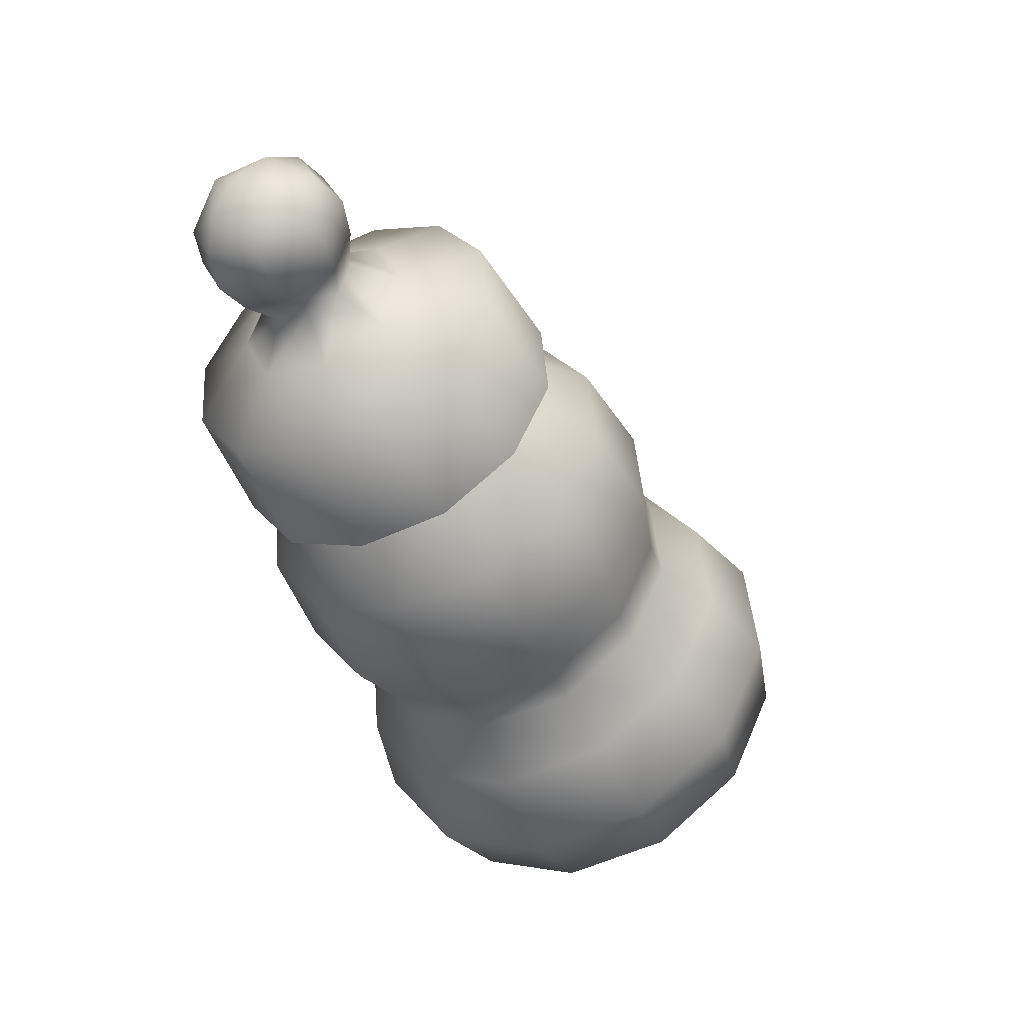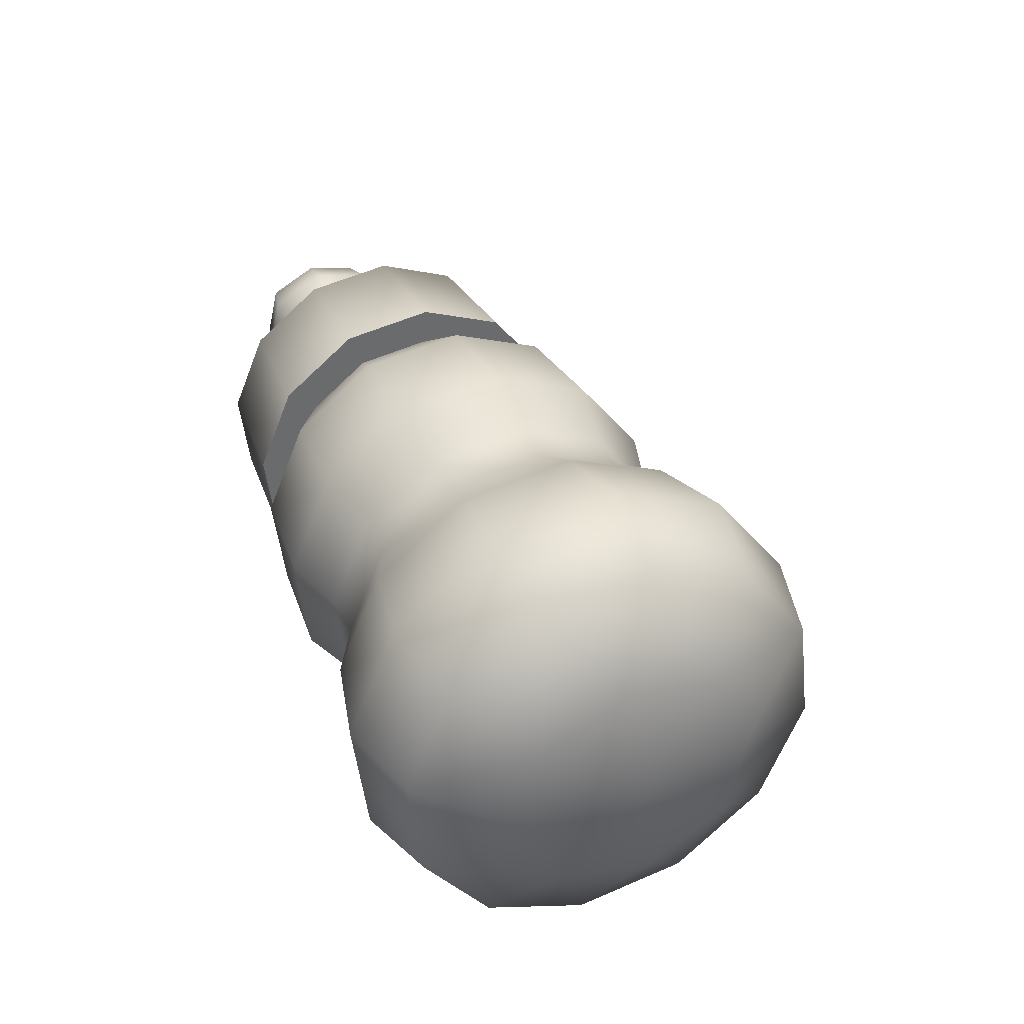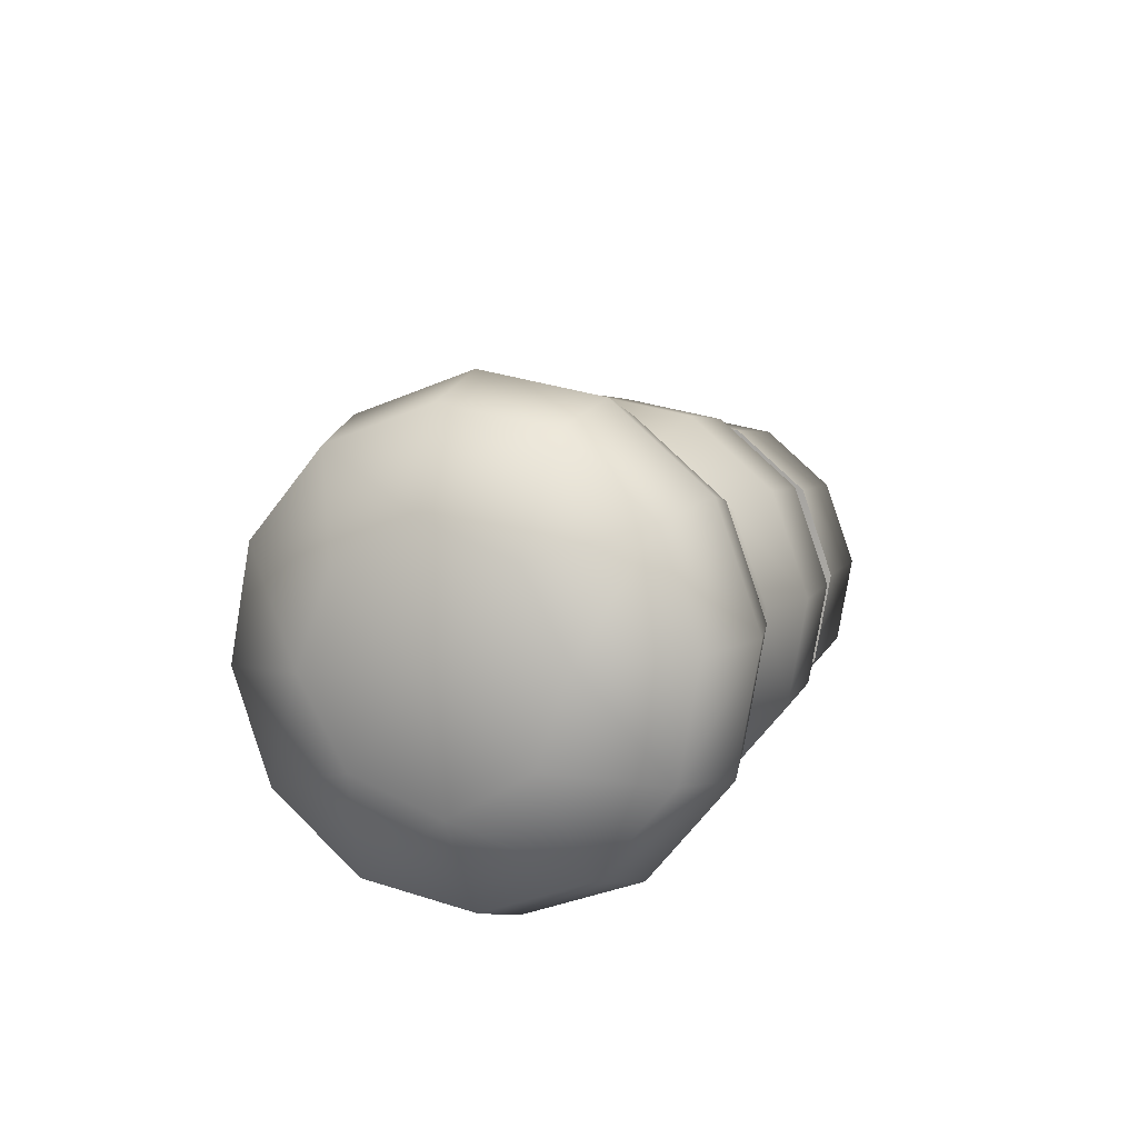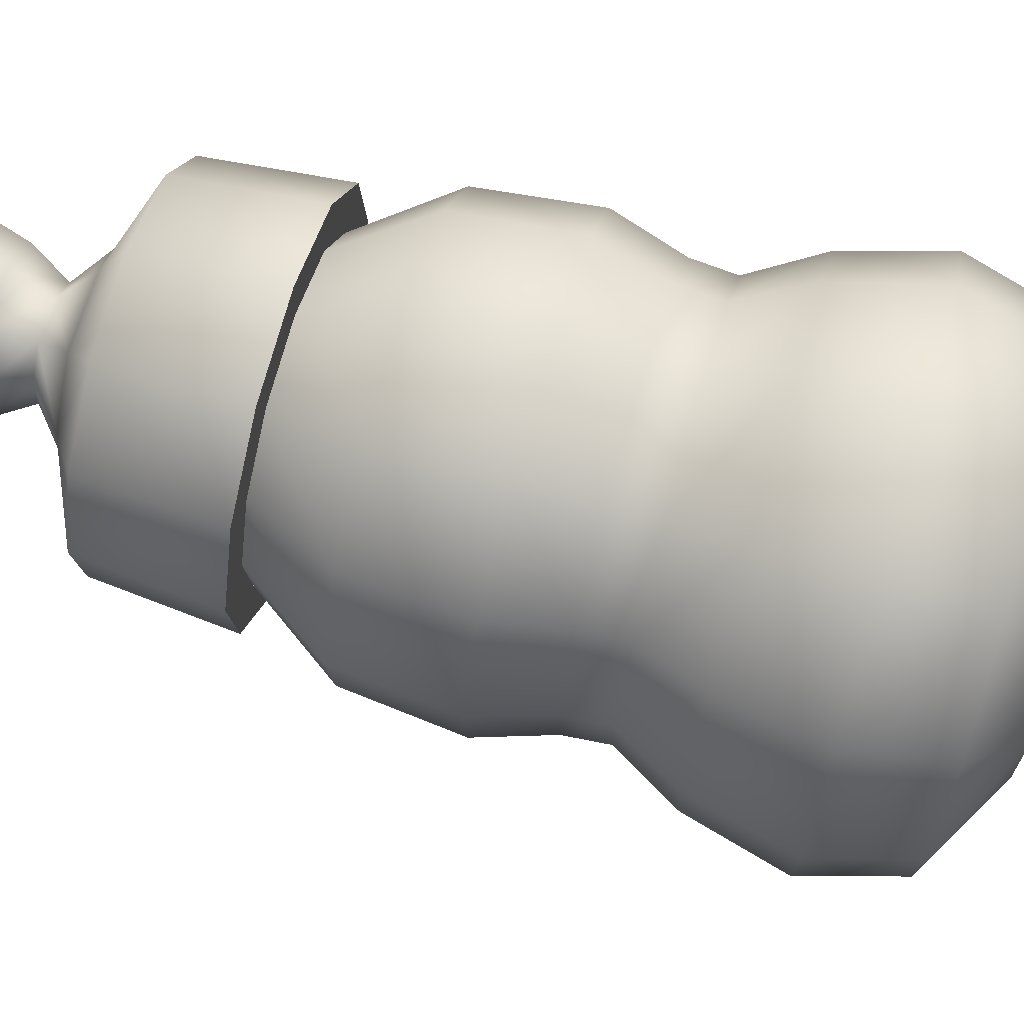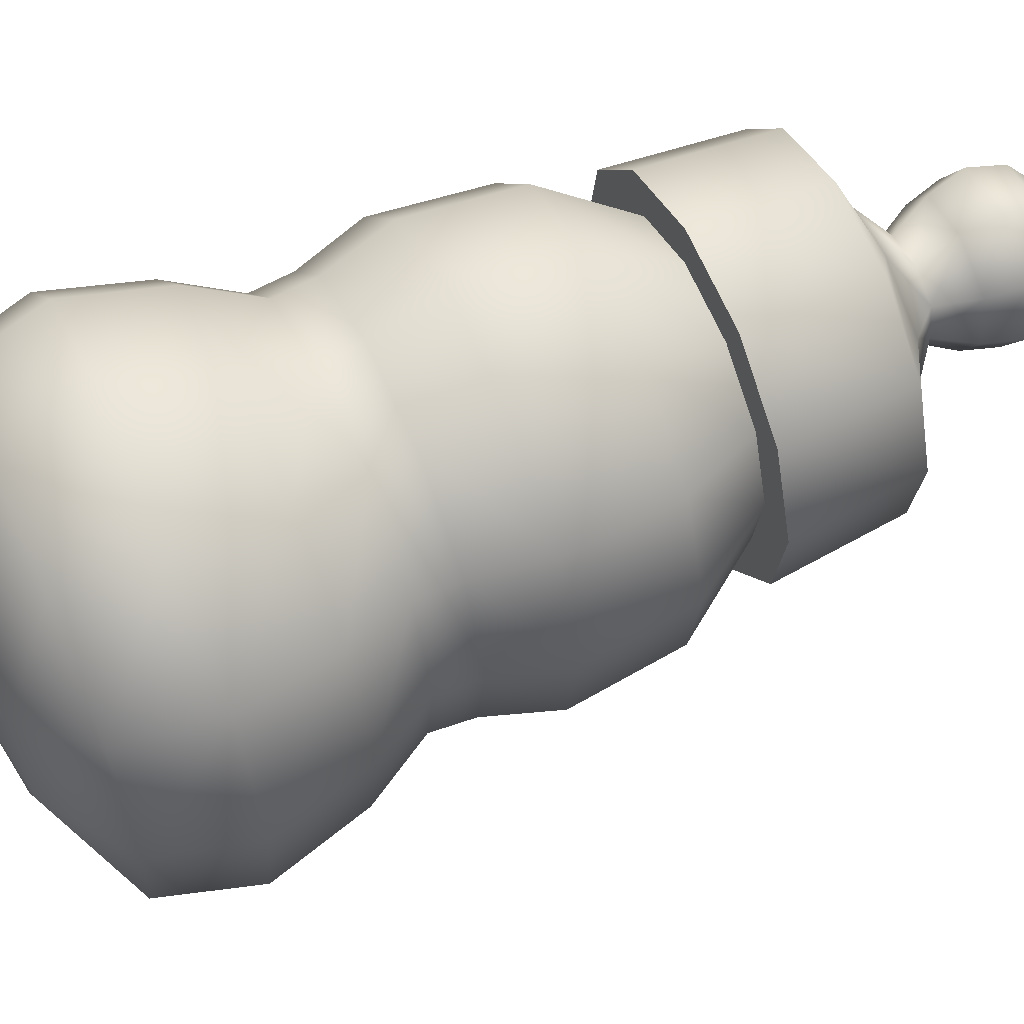
<metadata>
{"format":"obj","ext":"obj","renderer":"f3d","projection":"perspective","resolution":1024,"background":"white","views":[{"elev":46.1,"azim":42.5,"up":"+Y"},{"elev":-44.7,"azim":53.0,"up":"+Y"},{"elev":-70.2,"azim":-170.2,"up":"+Y"},{"elev":1.5,"azim":-64.2,"up":"+Z"},{"elev":21.6,"azim":90.1,"up":"+Z"}]}
</metadata>
<code>
g Bottle
v -0.2463 0.5343 0.2006
v -0.1972 0.5403 0.1976
v -0.2382 0.5121 0.2441
v -0.1734 0.5006 0.2444
v -0.1535 0.5235 0.1894
v -0.2246 0.4747 0.27
v -0.1271 0.4885 0.1782
v -0.15 0.4621 0.2417
v -0.2091 0.4321 0.2712
v -0.1249 0.4447 0.1669
v -0.1447 0.4218 0.222
v -0.1959 0.3959 0.2475
v -0.1347 0.3963 0.1556
v -0.1484 0.3805 0.1937
v -0.1838 0.3626 0.2113
v -0.1651 0.3113 0.2518
v -0.09706 0.3458 0.2179
v -0.07074 0.3762 0.1447
v 0.02667 0.3678 0.1337
v -0.05179 0.2917 0.3006
v -0.1432 0.251 0.3264
v -0.09201 0.1105 0.3003
v 0.005562 0.1539 0.2728
v 0.01038 0.3344 0.23
v 0.07194 0.1995 0.1974
v 0.08933 0.2352 0.09453
v -0.2463 0.5343 0.2006
v -0.2467 0.5355 0.1511
v -0.1972 0.5403 0.1976
v -0.1834 0.5283 0.1343
v -0.2393 0.5152 0.1088
v -0.1535 0.5235 0.1894
v -0.2261 0.479 0.0851
v -0.1616 0.4941 0.1146
v -0.1271 0.4885 0.1782
v -0.2107 0.4365 0.08633
v -0.1548 0.4495 0.1119
v -0.1249 0.4447 0.1669
v -0.194 0.3906 0.09997
v -0.1554 0.3996 0.1176
v -0.1347 0.3963 0.1556
v -0.07074 0.3762 0.1447
v -0.1105 0.3826 0.07157
v -0.1847 0.3653 0.03762
v -0.1785 0.3481 -0.05906
v -0.007283 0.3829 0.03731
v 0.02667 0.3678 0.1337
v 0.08933 0.2352 0.09453
v 0.05308 0.2513 -0.008362
v -0.08238 0.3757 -0.03324
v -0.0271 0.2436 -0.08369
v -0.1297 0.2141 -0.1113
v -0.2463 0.5343 0.2006
v -0.2877 0.5073 0.1976
v -0.2467 0.5355 0.1511
v -0.2905 0.4893 0.1343
v -0.3103 0.4664 0.1894
v -0.2393 0.5152 0.1088
v -0.3081 0.4226 0.1782
v -0.2853 0.4491 0.1146
v -0.2261 0.479 0.0851
v -0.2817 0.3876 0.1669
v -0.2619 0.4105 0.1119
v -0.2107 0.4365 0.08633
v -0.243 0.3569 0.1556
v -0.2293 0.3727 0.1176
v -0.194 0.3906 0.09997
v -0.1847 0.3653 0.03762
v -0.2528 0.3308 0.07157
v -0.2791 0.3004 0.1447
v -0.3483 0.2313 0.1337
v -0.2699 0.3075 -0.03324
v -0.1785 0.3481 -0.05906
v -0.1297 0.2141 -0.1113
v -0.2273 0.1707 -0.08369
v -0.332 0.2647 0.03731
v -0.2937 0.1251 -0.008362
v -0.3111 0.08944 0.09453
v -0.2463 0.5343 0.2006
v -0.2382 0.5121 0.2441
v -0.2877 0.5073 0.1976
v -0.2804 0.4616 0.2444
v -0.2246 0.4747 0.27
v -0.3103 0.4664 0.1894
v -0.2091 0.4321 0.2712
v -0.2736 0.4171 0.2417
v -0.3081 0.4226 0.1782
v -0.1959 0.3959 0.2475
v -0.2518 0.3828 0.222
v -0.2817 0.3876 0.1669
v -0.1838 0.3626 0.2113
v -0.2224 0.3536 0.1937
v -0.243 0.3569 0.1556
v -0.2791 0.3004 0.1447
v -0.2394 0.294 0.2179
v -0.1651 0.3113 0.2518
v -0.1432 0.251 0.3264
v -0.3144 0.2162 0.23
v -0.3483 0.2313 0.1337
v -0.3111 0.08944 0.09453
v -0.2748 0.07329 0.1974
v -0.2393 0.2234 0.3006
v -0.1946 0.081 0.2728
v -0.09201 0.1105 0.3003
v -0.1109 0.1623 0.09453
v -0.09201 0.1105 0.3003
v 0.005562 0.1539 0.2728
v 0.07194 0.1995 0.1974
v 0.08933 0.2352 0.09453
v -0.1109 0.1623 0.09453
v 0.08933 0.2352 0.09453
v 0.05308 0.2513 -0.008362
v -0.0271 0.2436 -0.08369
v -0.1297 0.2141 -0.1113
v -0.1109 0.1623 0.09453
v -0.1297 0.2141 -0.1113
v -0.2273 0.1707 -0.08369
v -0.2937 0.1251 -0.008362
v -0.3111 0.08944 0.09453
v -0.1109 0.1623 0.09453
v -0.3111 0.08944 0.09453
v -0.2748 0.07329 0.1974
v -0.1946 0.081 0.2728
v -0.09201 0.1105 0.3003
v -0.01995 0.1557 0.2337
v -0.05763 0.01601 0.2965
v -0.09614 0.1218 0.2552
v 0.05015 0.06392 0.266
v -0.01382 -0.1044 0.2759
v 0.03188 0.1914 0.1749
v 0.1 -0.05374 0.2437
v 0.01051 -0.1712 0.2309
v 0.1235 0.1143 0.1828
v 0.04547 0.2192 0.09453
v 0.1427 0.1537 0.06914
v 0.1775 -0.0004849 0.1558
v 0.1978 0.04114 0.03574
v 0.1129 -0.1257 0.202
v 0.1826 -0.07779 0.1229
v 0.2008 -0.04036 0.01494
v 0.2132 -0.08591 0.002337
v 0.1953 -0.1227 0.1084
v 0.2769 -0.1386 -0.01676
v 0.1268 -0.1697 0.1861
v 0.02625 -0.2144 0.2145
v 0.2556 -0.1824 0.1095
v 0.3412 -0.2298 -0.04563
v 0.1741 -0.2384 0.202
v 0.05434 -0.2916 0.2358
v 0.3175 -0.2785 0.09477
v 0.3483 -0.3348 -0.07272
v 0.2269 -0.3407 0.1975
v 0.09377 -0.3999 0.2352
v 0.327 -0.3786 0.05357
v 0.2647 -0.4283 -0.08859
v 0.2455 -0.4346 0.146
v 0.1258 -0.4878 0.1799
v 0.1362 -0.5166 0.05724
v 0.2289 -0.4697 0.01101
v 0.1303 -0.5003 -0.0944
v 0.01716 0.2318 0.01418
v 0.1427 0.1537 0.06914
v 0.04547 0.2192 0.09453
v 0.1026 0.1716 -0.04452
v 0.1978 0.04114 0.03574
v -0.04546 0.2258 -0.04464
v 0.1555 0.05998 -0.08433
v 0.2008 -0.04036 0.01494
v 0.01407 0.1631 -0.1277
v -0.1256 0.2028 -0.06617
v -0.09929 0.1305 -0.1582
v 0.06192 0.05099 -0.1722
v -0.05783 0.01657 -0.2044
v 0.1628 -0.02342 -0.09304
v 0.07863 -0.0315 -0.1721
v -0.02907 -0.06245 -0.201
v -0.01263 -0.1076 -0.2098
v 0.09316 -0.07721 -0.1814
v 0.008043 -0.1644 -0.2693
v 0.1758 -0.06927 -0.1037
v 0.2132 -0.08591 0.002337
v 0.134 -0.1282 -0.2355
v 0.0423 -0.2585 -0.3264
v 0.2324 -0.1188 -0.1431
v 0.2769 -0.1386 -0.01676
v 0.1823 -0.2183 -0.2888
v 0.07947 -0.3606 -0.3253
v 0.2917 -0.2078 -0.186
v 0.3412 -0.2298 -0.04563
v 0.2054 -0.3245 -0.2915
v 0.1095 -0.4432 -0.2344
v 0.3038 -0.315 -0.199
v 0.3483 -0.3348 -0.07272
v 0.2647 -0.4283 -0.08859
v 0.2106 -0.4196 -0.1882
v 0.1303 -0.5003 -0.0944
v -0.2018 0.1689 -0.04464
v -0.09929 0.1305 -0.1582
v -0.1256 0.2028 -0.06617
v -0.2071 0.08257 -0.1277
v -0.05783 0.01657 -0.2044
v -0.2536 0.1333 0.01418
v -0.1717 -0.03404 -0.1722
v -0.02907 -0.06245 -0.201
v -0.2804 0.03216 -0.04452
v -0.2672 0.1054 0.09453
v -0.2996 -0.007241 0.06914
v -0.2491 -0.08729 -0.08433
v -0.2694 -0.1289 0.03574
v -0.1315 -0.108 -0.1721
v -0.2011 -0.1559 -0.09304
v -0.2194 -0.1933 0.01494
v -0.1996 -0.2361 0.002337
v -0.1816 -0.1994 -0.1037
v -0.2145 -0.3174 -0.01676
v -0.1132 -0.1523 -0.1814
v -0.01263 -0.1076 -0.2098
v -0.1932 -0.2737 -0.1431
v -0.2051 -0.4287 -0.04563
v -0.1117 -0.2177 -0.2355
v 0.008043 -0.1644 -0.2693
v -0.1814 -0.38 -0.186
v -0.1431 -0.5137 -0.07272
v -0.09083 -0.3177 -0.2888
v 0.0423 -0.2585 -0.3264
v -0.1218 -0.4699 -0.199
v -0.01899 -0.5315 -0.08859
v -0.04029 -0.4139 -0.2915
v 0.07947 -0.3606 -0.3253
v 0.1095 -0.4432 -0.2344
v 0.01685 -0.4901 -0.1882
v 0.1303 -0.5003 -0.0944
v -0.2389 0.09279 0.1749
v -0.2996 -0.007241 0.06914
v -0.2672 0.1054 0.09453
v -0.2596 -0.02507 0.1828
v -0.2694 -0.1289 0.03574
v -0.1763 0.09881 0.2337
v -0.2271 -0.1478 0.1558
v -0.2194 -0.1933 0.01494
v -0.171 -0.01656 0.266
v -0.09614 0.1218 0.2552
v -0.05763 0.01601 0.2965
v -0.1336 -0.1388 0.2437
v -0.01382 -0.1044 0.2759
v -0.1813 -0.2102 0.1229
v -0.09718 -0.2022 0.202
v 0.01051 -0.1712 0.2309
v 0.02625 -0.2144 0.2145
v -0.07954 -0.2448 0.1861
v 0.05434 -0.2916 0.2358
v -0.1622 -0.2528 0.1084
v -0.1996 -0.2361 0.002337
v -0.07162 -0.3278 0.202
v 0.09377 -0.3999 0.2352
v -0.17 -0.3373 0.1095
v -0.2145 -0.3174 -0.01676
v -0.04627 -0.4402 0.1975
v 0.1258 -0.4878 0.1799
v -0.1557 -0.4507 0.09477
v -0.2051 -0.4287 -0.04563
v -0.0002003 -0.524 0.146
v 0.1362 -0.5166 0.05724
v -0.09861 -0.5335 0.05357
v -0.1431 -0.5137 -0.07272
v -0.01899 -0.5315 -0.08859
v 0.0351 -0.5403 0.01101
v 0.1303 -0.5003 -0.0944
g Bottle_0
f 3 2 1
f 4 2 3
f 5 2 4
f 6 4 3
f 5 4 7
f 4 6 8
f 8 7 4
f 9 8 6
f 7 8 10
f 8 9 11
f 11 10 8
f 12 11 9
f 10 11 13
f 11 12 14
f 14 13 11
f 15 14 12
f 15 16 14
f 14 17 13
f 17 14 16
f 18 13 17
f 18 17 19
f 17 16 20
f 21 20 16
f 21 22 20
f 23 20 22
f 24 17 20
f 20 23 24
f 24 19 17
f 25 24 23
f 24 25 19
f 26 19 25
f 29 28 27
f 30 28 29
f 31 28 30
f 32 30 29
f 31 30 33
f 30 32 34
f 34 33 30
f 35 34 32
f 33 34 36
f 34 35 37
f 37 36 34
f 38 37 35
f 36 37 39
f 37 38 40
f 40 39 37
f 41 40 38
f 41 42 40
f 40 43 39
f 43 40 42
f 44 39 43
f 44 43 45
f 43 42 46
f 47 46 42
f 47 48 46
f 49 46 48
f 50 43 46
f 46 49 50
f 50 45 43
f 51 50 49
f 50 51 45
f 52 45 51
f 55 54 53
f 56 54 55
f 57 54 56
f 58 56 55
f 57 56 59
f 56 58 60
f 60 59 56
f 61 60 58
f 59 60 62
f 60 61 63
f 63 62 60
f 64 63 61
f 62 63 65
f 63 64 66
f 66 65 63
f 67 66 64
f 67 68 66
f 66 69 65
f 69 66 68
f 70 65 69
f 70 69 71
f 69 68 72
f 73 72 68
f 73 74 72
f 75 72 74
f 76 69 72
f 72 75 76
f 76 71 69
f 77 76 75
f 76 77 71
f 78 71 77
f 81 80 79
f 82 80 81
f 83 80 82
f 84 82 81
f 83 82 85
f 82 84 86
f 86 85 82
f 87 86 84
f 85 86 88
f 86 87 89
f 89 88 86
f 90 89 87
f 88 89 91
f 89 90 92
f 92 91 89
f 93 92 90
f 93 94 92
f 92 95 91
f 95 92 94
f 96 91 95
f 96 95 97
f 95 94 98
f 99 98 94
f 99 100 98
f 101 98 100
f 102 95 98
f 98 101 102
f 102 97 95
f 103 102 101
f 102 103 97
f 104 97 103
f 107 106 105
f 108 107 105
f 109 108 105
f 112 111 110
f 113 112 110
f 114 113 110
f 117 116 115
f 118 117 115
f 119 118 115
f 122 121 120
f 123 122 120
f 124 123 120
f 127 126 125
f 128 125 126
f 126 129 128
f 125 128 130
f 131 128 129
f 129 132 131
f 133 130 128
f 128 131 133
f 130 133 134
f 135 134 133
f 133 136 135
f 136 133 131
f 137 135 136
f 138 131 132
f 131 138 136
f 136 139 137
f 139 136 138
f 140 137 139
f 140 139 141
f 142 141 139
f 139 138 142
f 141 142 143
f 138 132 144
f 144 142 138
f 145 144 132
f 146 143 142
f 142 144 146
f 143 146 147
f 144 145 148
f 148 146 144
f 149 148 145
f 150 147 146
f 146 148 150
f 147 150 151
f 148 149 152
f 152 150 148
f 153 152 149
f 154 151 150
f 150 152 154
f 155 151 154
f 152 153 156
f 156 154 152
f 157 156 153
f 158 156 157
f 159 155 154
f 159 154 156
f 159 156 158
f 155 159 160
f 159 158 160
f 163 162 161
f 164 161 162
f 162 165 164
f 161 164 166
f 167 164 165
f 165 168 167
f 169 166 164
f 164 167 169
f 166 169 170
f 171 170 169
f 169 172 171
f 172 169 167
f 173 171 172
f 174 167 168
f 167 174 172
f 172 175 173
f 175 172 174
f 176 173 175
f 176 175 177
f 178 177 175
f 175 174 178
f 177 178 179
f 174 168 180
f 180 178 174
f 181 180 168
f 182 179 178
f 178 180 182
f 179 182 183
f 180 181 184
f 184 182 180
f 185 184 181
f 186 183 182
f 182 184 186
f 183 186 187
f 184 185 188
f 188 186 184
f 189 188 185
f 190 187 186
f 186 188 190
f 191 187 190
f 188 189 192
f 192 190 188
f 193 192 189
f 194 192 193
f 195 191 190
f 195 190 192
f 195 192 194
f 191 195 196
f 195 194 196
f 199 198 197
f 200 197 198
f 198 201 200
f 197 200 202
f 203 200 201
f 201 204 203
f 205 202 200
f 200 203 205
f 202 205 206
f 207 206 205
f 205 208 207
f 208 205 203
f 209 207 208
f 210 203 204
f 203 210 208
f 208 211 209
f 211 208 210
f 212 209 211
f 212 211 213
f 214 213 211
f 211 210 214
f 213 214 215
f 210 204 216
f 216 214 210
f 217 216 204
f 218 215 214
f 214 216 218
f 215 218 219
f 216 217 220
f 220 218 216
f 221 220 217
f 222 219 218
f 218 220 222
f 219 222 223
f 220 221 224
f 224 222 220
f 225 224 221
f 226 223 222
f 222 224 226
f 227 223 226
f 224 225 228
f 228 226 224
f 229 228 225
f 230 228 229
f 231 227 226
f 231 226 228
f 231 228 230
f 227 231 232
f 231 230 232
f 235 234 233
f 236 233 234
f 234 237 236
f 233 236 238
f 239 236 237
f 237 240 239
f 241 238 236
f 236 239 241
f 238 241 242
f 243 242 241
f 241 244 243
f 244 241 239
f 245 243 244
f 246 239 240
f 239 246 244
f 244 247 245
f 247 244 246
f 248 245 247
f 248 247 249
f 250 249 247
f 247 246 250
f 249 250 251
f 246 240 252
f 252 250 246
f 253 252 240
f 254 251 250
f 250 252 254
f 251 254 255
f 252 253 256
f 256 254 252
f 257 256 253
f 258 255 254
f 254 256 258
f 255 258 259
f 256 257 260
f 260 258 256
f 261 260 257
f 262 259 258
f 258 260 262
f 263 259 262
f 260 261 264
f 264 262 260
f 265 264 261
f 266 264 265
f 267 263 262
f 267 262 264
f 267 264 266
f 263 267 268
f 267 266 268

</code>
